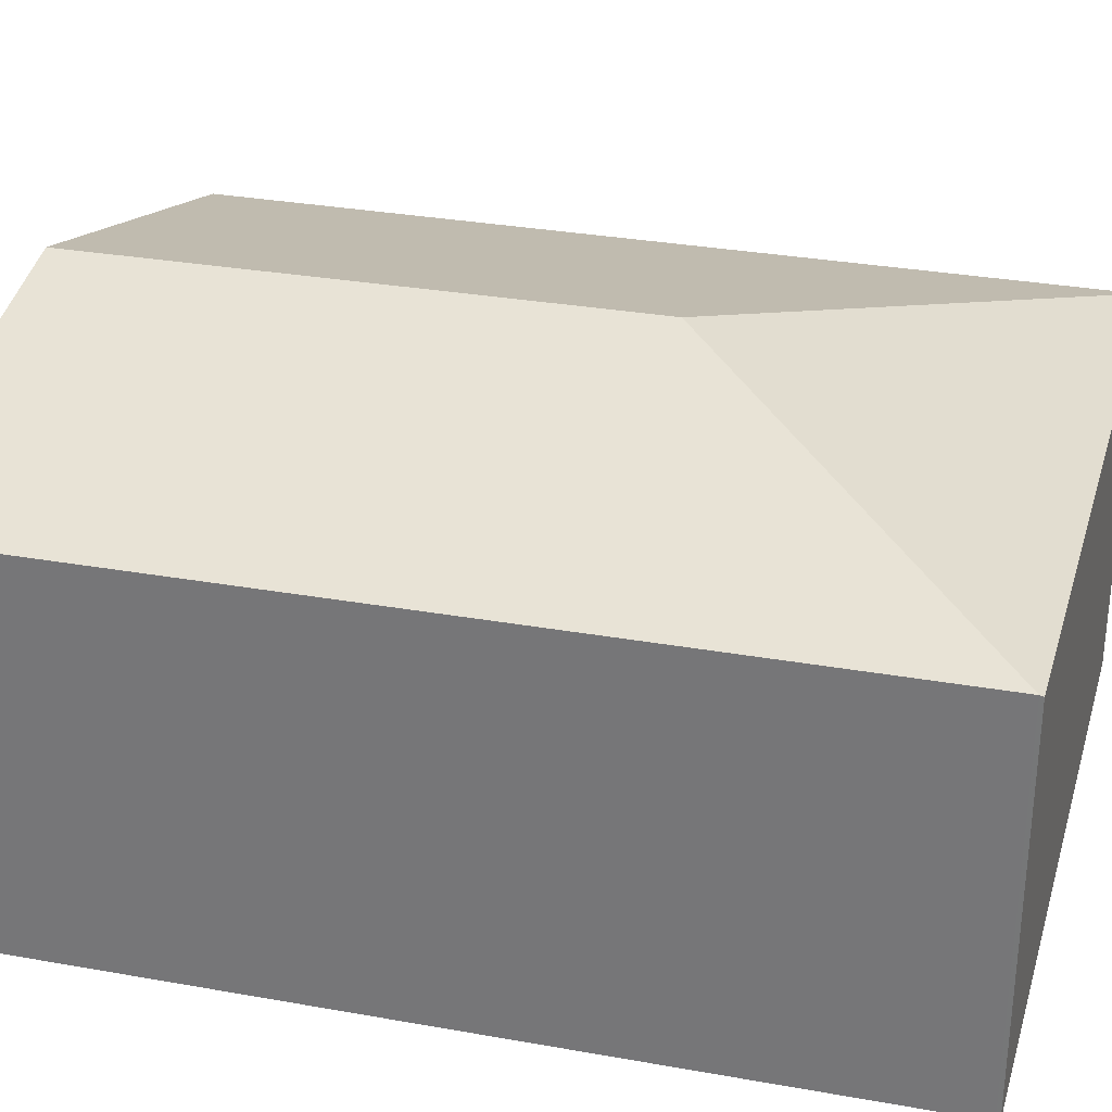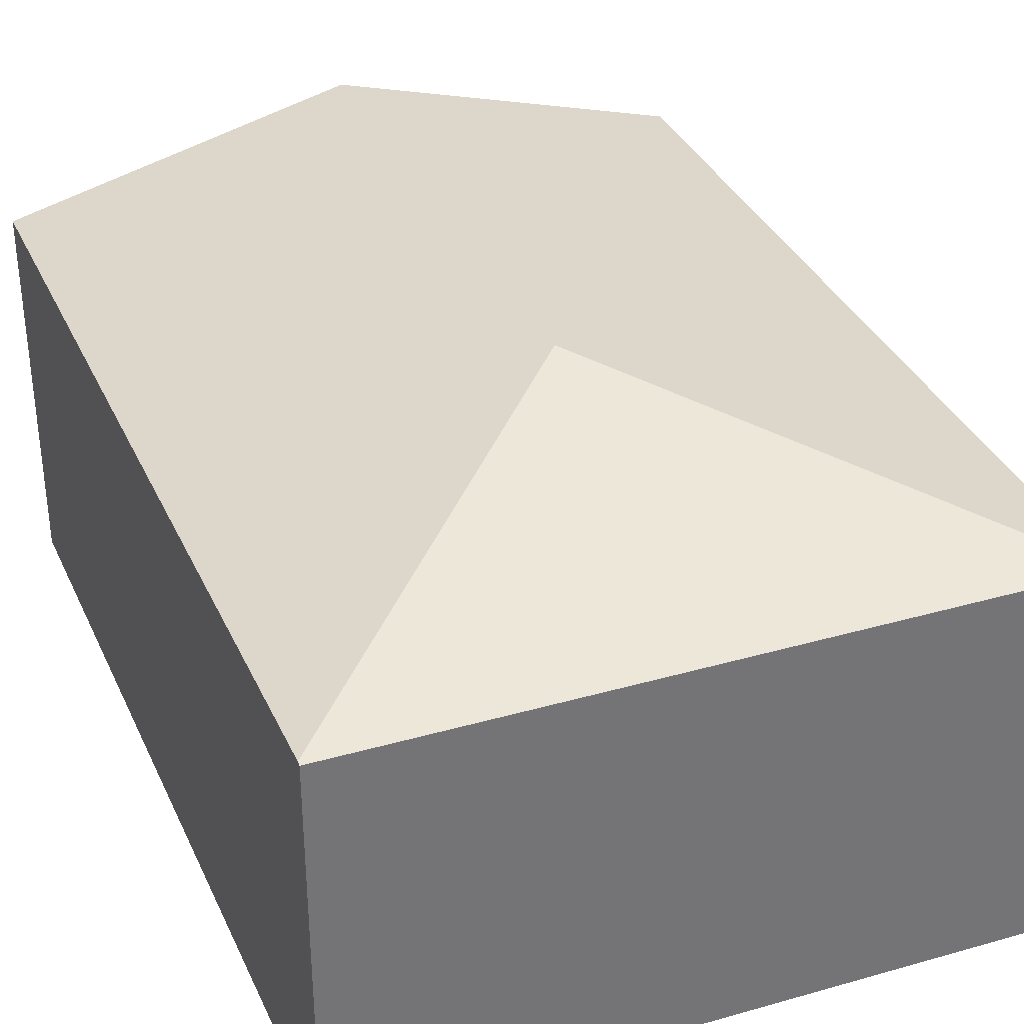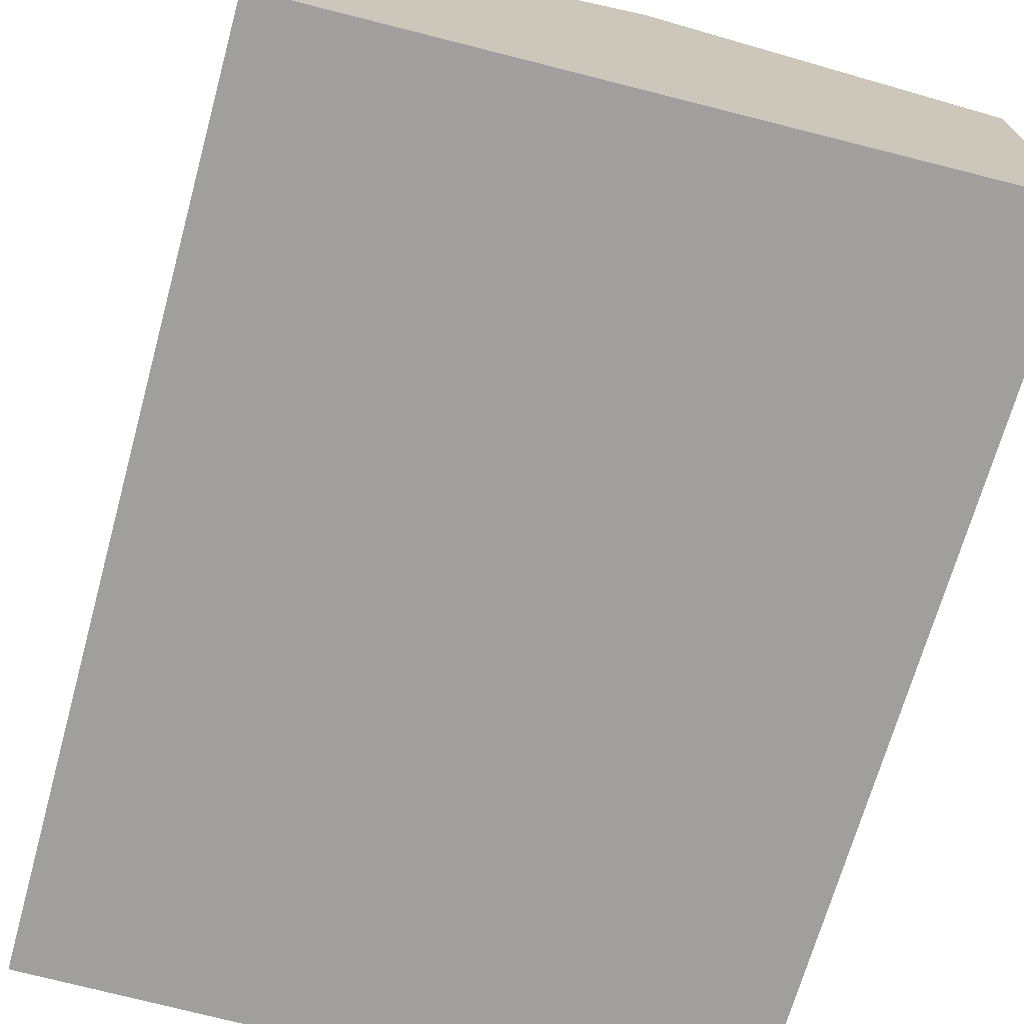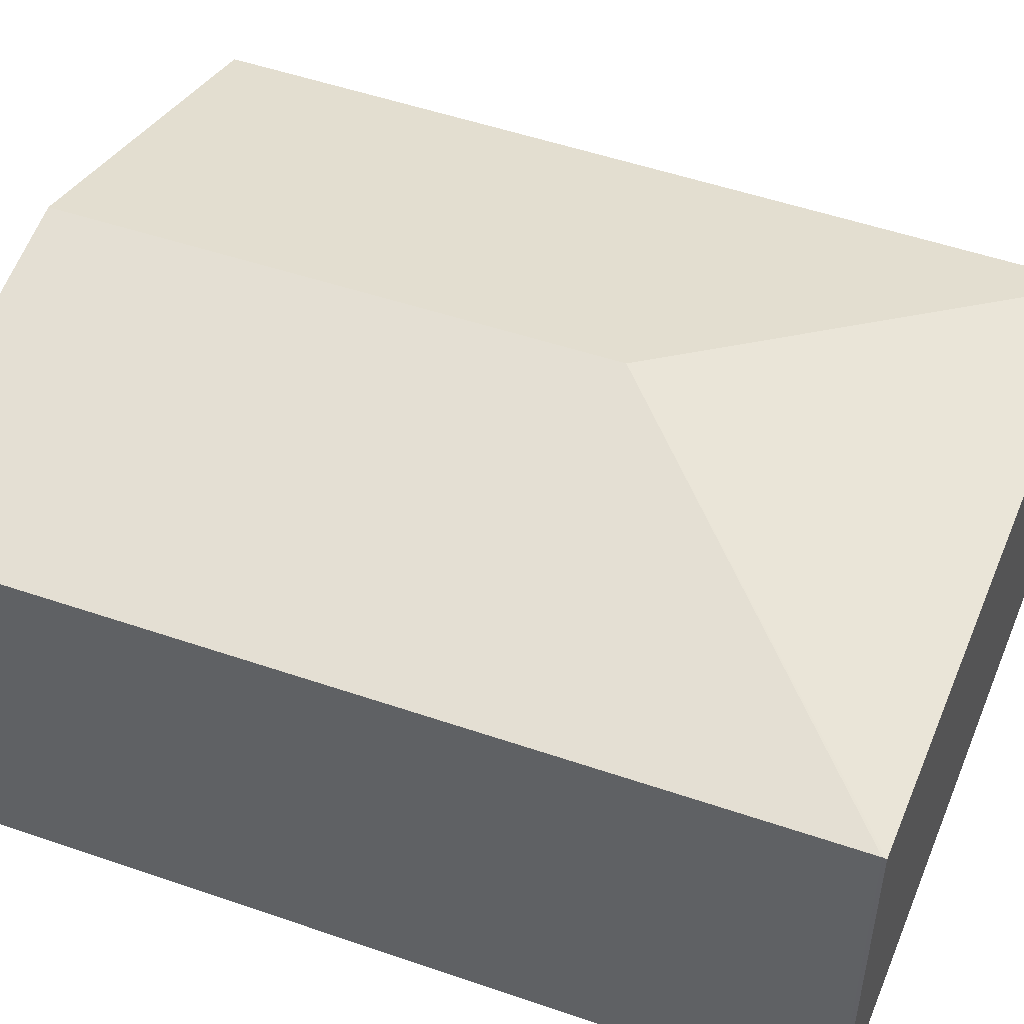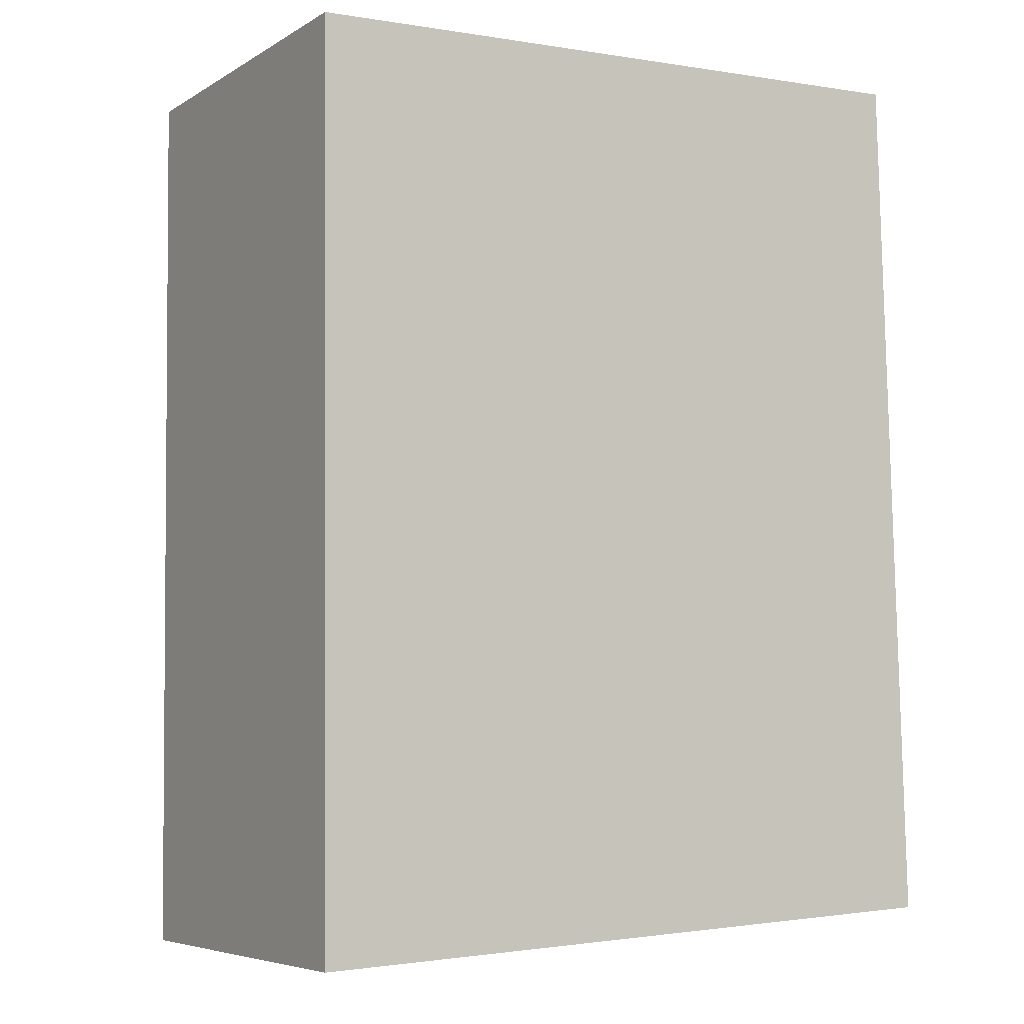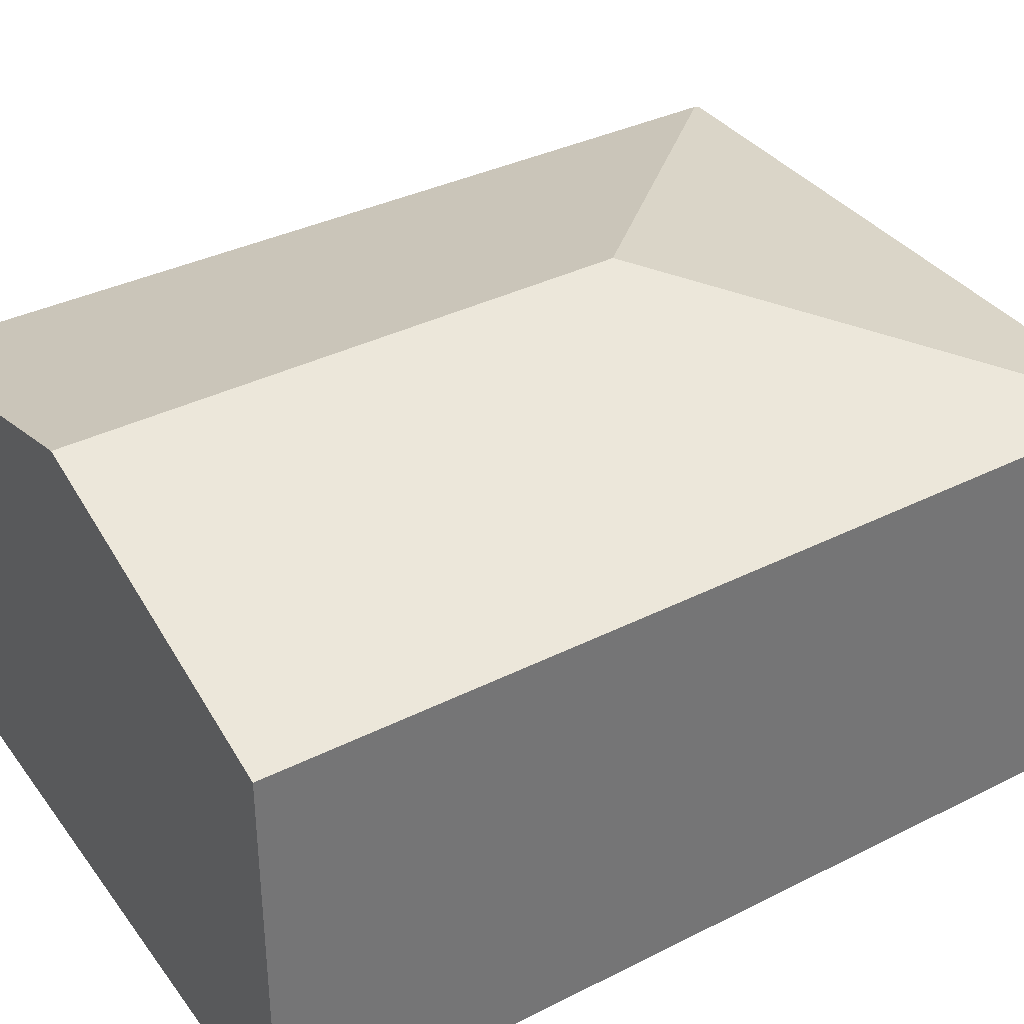
<metadata>
{"format":"obj","ext":"obj","renderer":"f3d","projection":"perspective","resolution":1024,"background":"white","views":[{"elev":30.3,"azim":-76.1,"up":"+Y"},{"elev":34.6,"azim":-22.8,"up":"+Y"},{"elev":-71.5,"azim":163.1,"up":"+Y"},{"elev":49.0,"azim":-69.7,"up":"+Y"},{"elev":-6.0,"azim":-31.0,"up":"+Z"},{"elev":35.8,"azim":-124.2,"up":"+Y"}]}
</metadata>
<code>
v  2.547 3.533 -2.407
v  5.169 2.84 -6.335
v  2.587 3.533 -6.456
v  4.982 2.873 0.17
v  0 2.856 1.749e-16
v  0.064 2.856 -6.575
v  0 2.848 0.028
v  4.981 2.863 0.208
v  0.064 4.026e-16 -6.575
v  0 0 0
v  0 -1.715e-18 0.028
v  4.981 -1.274e-17 0.208
v  5.169 3.879e-16 -6.335
v  4.982 -1.041e-17 0.17
v  2.587 3.953e-16 -6.456
g defaultobject
f 1 2 3
f 2 1 4
f 5 3 6
f 3 5 1
f 1 5 7
f 4 7 8
f 7 4 1
f 9 5 6
f 5 9 10
f 5 10 7
f 7 10 11
f 7 12 8
f 12 7 11
f 8 2 4
f 2 8 12
f 2 12 13
f 13 12 14
f 3 9 6
f 9 3 2
f 9 2 15
f 15 2 13
f 10 12 11
f 12 10 9
f 12 9 14
f 14 9 15
f 14 15 13

</code>
